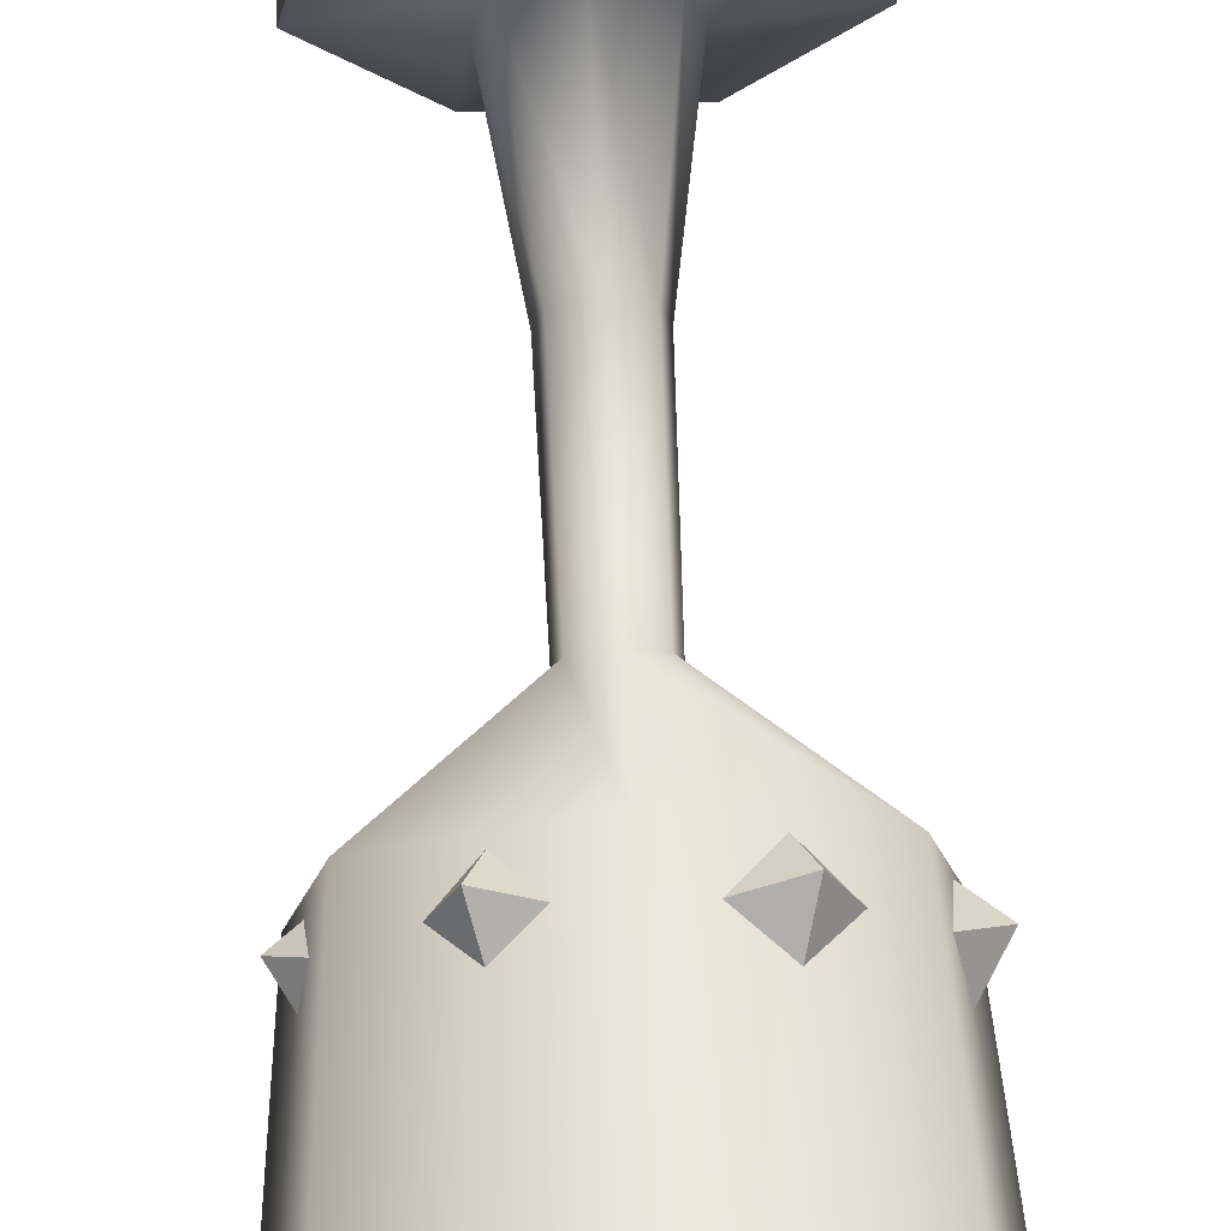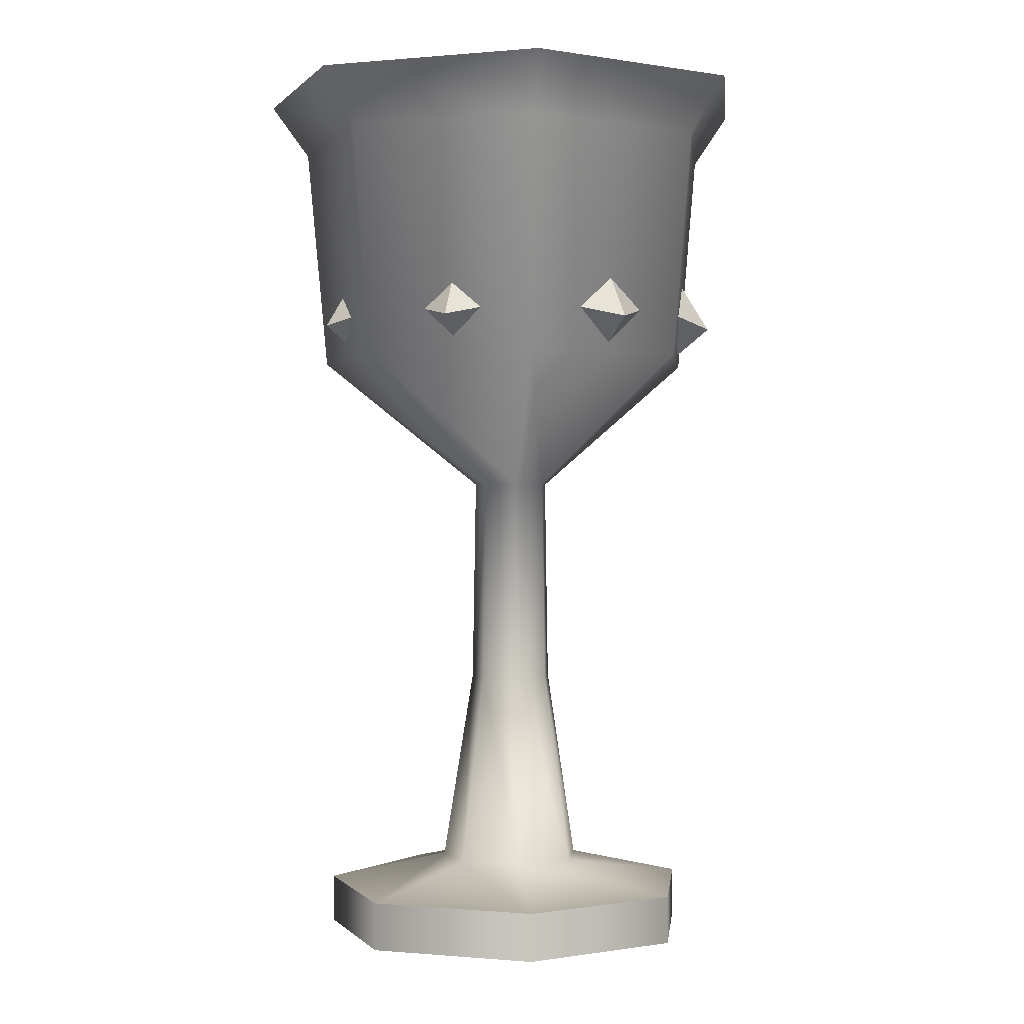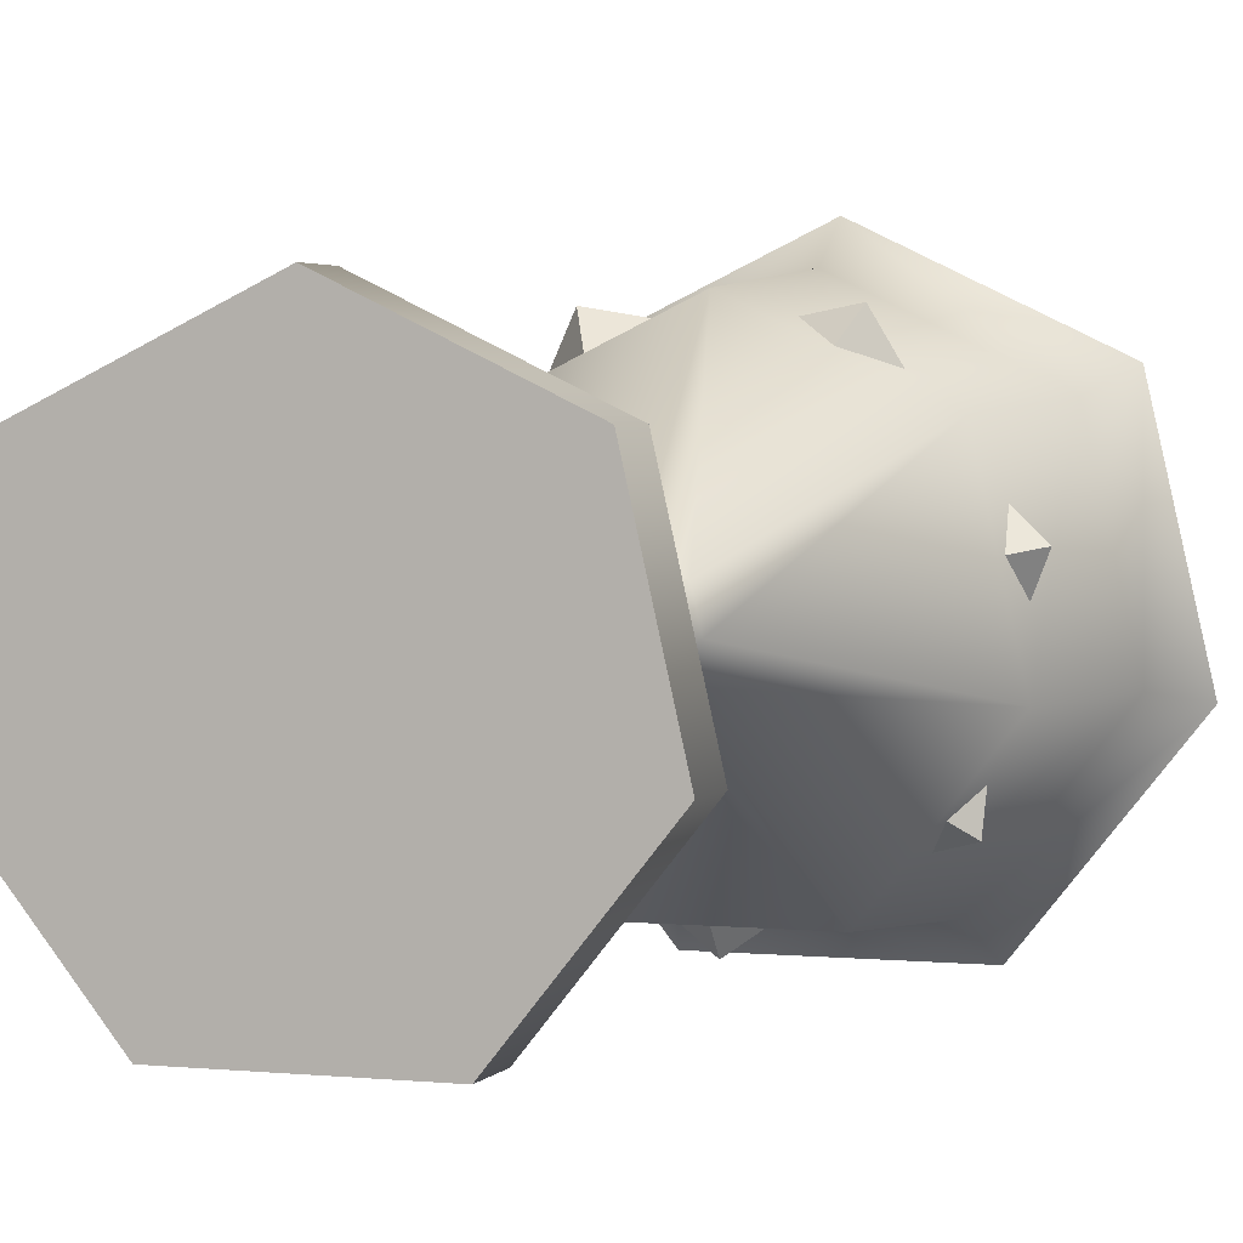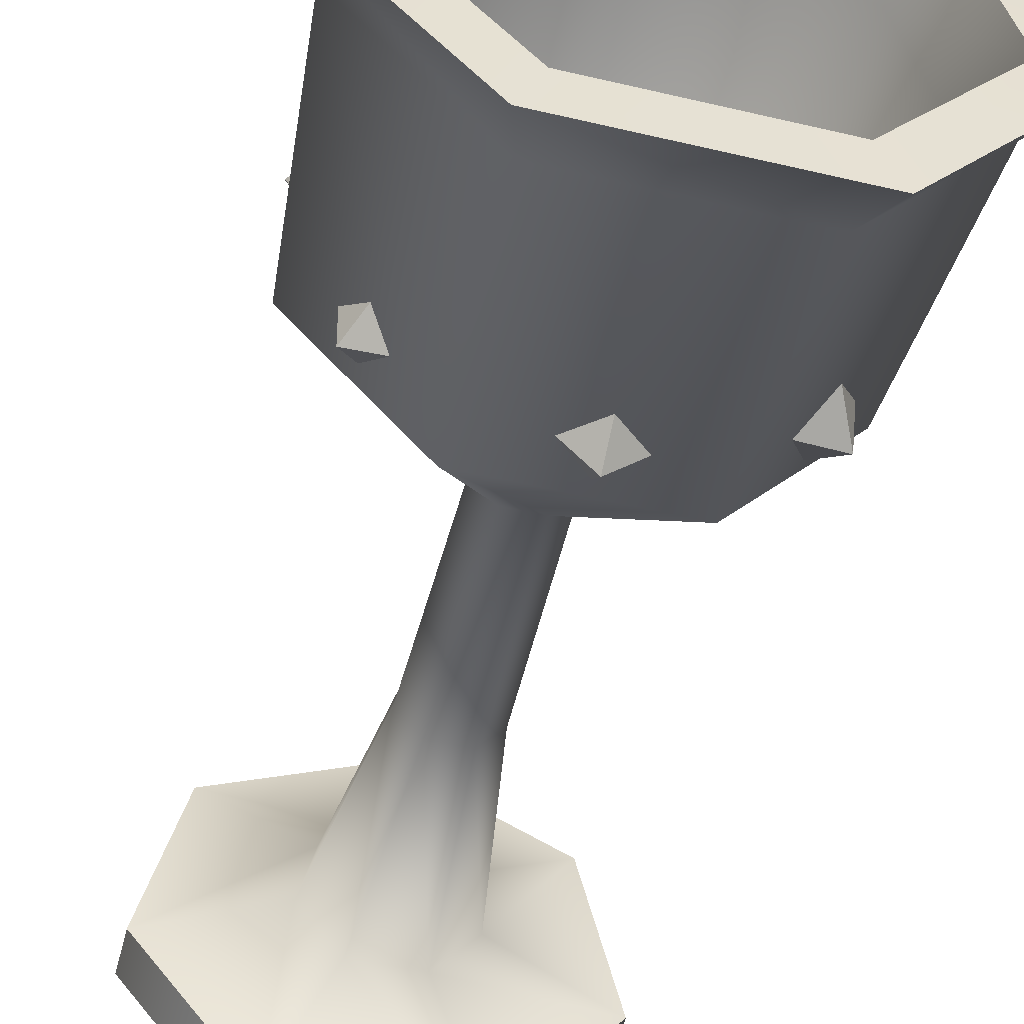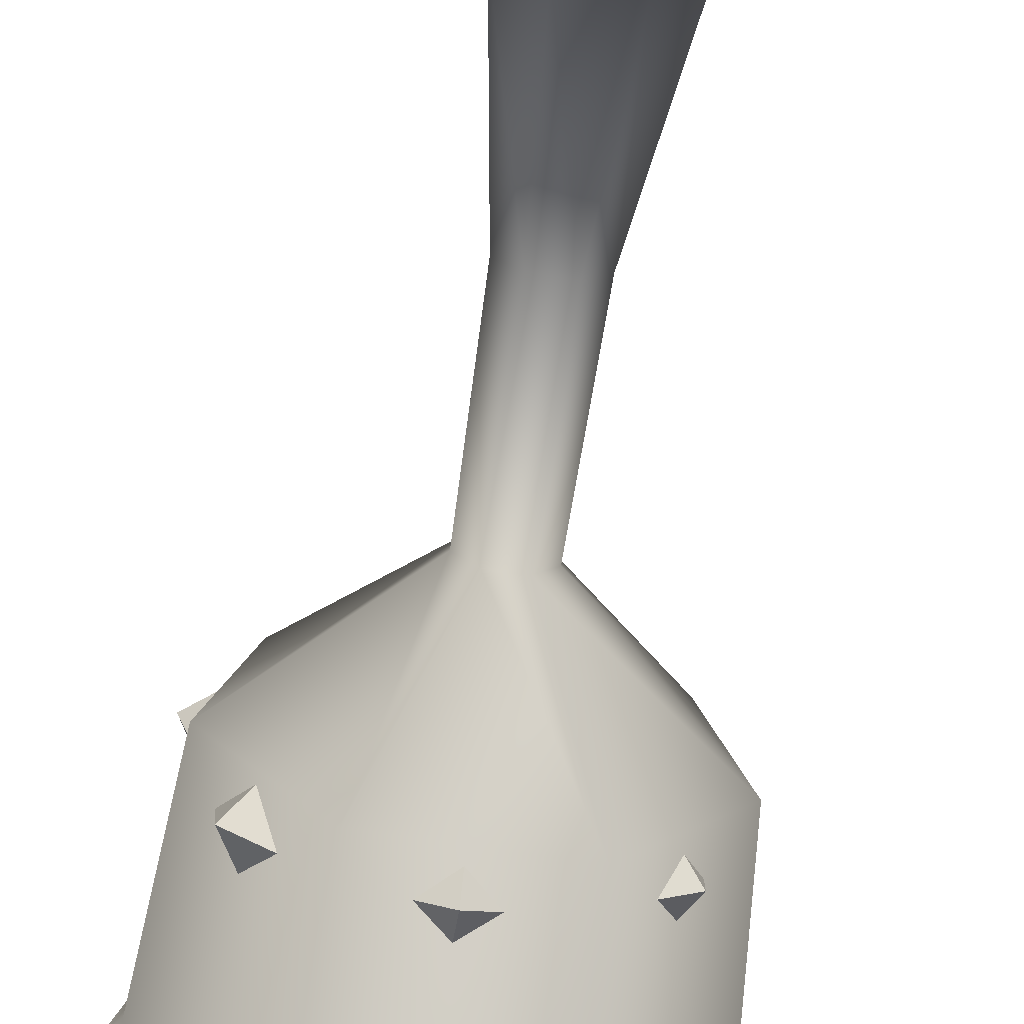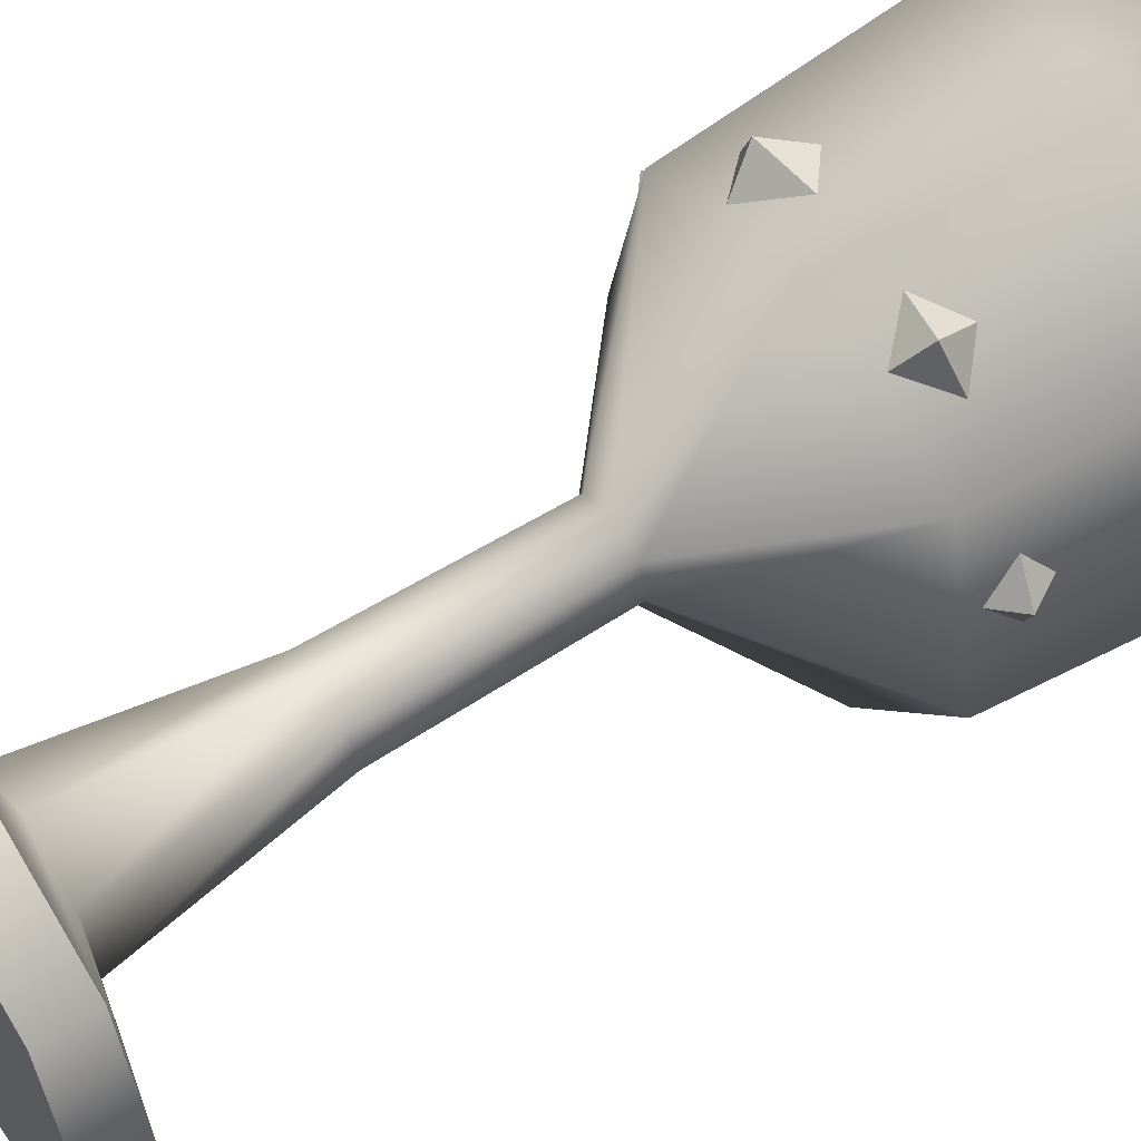
<metadata>
{"format":"obj","ext":"obj","renderer":"f3d","projection":"perspective","resolution":1024,"background":"white","views":[{"elev":72.6,"azim":177.5,"up":"+Z"},{"elev":-0.2,"azim":-160.9,"up":"+Y"},{"elev":3.0,"azim":19.1,"up":"+Z"},{"elev":-53.0,"azim":165.8,"up":"+Z"},{"elev":-70.9,"azim":-8.5,"up":"+Z"},{"elev":56.7,"azim":56.0,"up":"+Z"}]}
</metadata>
<code>
g cathedral_chalice_B
v -0.1004 1.317 -0.3358
v -0.008998 1.293 -0.4019
v -0.009034 1.419 -0.3286
v 0.3955 1.293 0.0997
v 0.3502 1.317 -0.003662
v 0.3017 1.213 0.07935
v -0.008998 1.293 -0.4019
v -0.008998 1.213 -0.306
v 0.08242 1.317 -0.3358
v 0.3502 1.317 -0.003662
v 0.3955 1.293 0.0997
v 0.3206 1.419 0.08027
v -0.008998 1.293 -0.4019
v -0.1004 1.317 -0.3358
v -0.008998 1.213 -0.306
v -0.008998 1.293 -0.4019
v 0.08242 1.317 -0.3358
v -0.009034 1.419 -0.3286
v 0.3955 1.293 0.0997
v 0.3017 1.213 0.07935
v 0.3115 1.317 0.175
v 0.3955 1.293 0.0997
v 0.3115 1.317 0.175
v 0.3206 1.419 0.08027
v -0.1911 1.293 0.3836
v -0.07988 1.317 0.3644
v -0.1489 1.213 0.2974
v -0.07988 1.317 0.3644
v -0.1911 1.293 0.3836
v -0.1574 1.419 0.3117
v -0.1911 1.293 0.3836
v -0.1489 1.213 0.2974
v -0.2441 1.317 0.284
v -0.1911 1.293 0.3836
v -0.2441 1.317 0.284
v -0.1574 1.419 0.3117
v -0.4139 1.293 0.09755
v -0.3303 1.317 0.1733
v -0.32 1.213 0.07769
v -0.3303 1.317 0.1733
v -0.4139 1.293 0.09755
v -0.3391 1.419 0.07851
v -0.4139 1.293 0.09755
v -0.32 1.213 0.07769
v -0.3681 1.317 -0.005575
v -0.4139 1.293 0.09755
v -0.3681 1.317 -0.005575
v -0.3391 1.419 0.07851
v -0.3305 1.293 -0.2487
v -0.3367 1.317 -0.1361
v -0.256 1.213 -0.1883
v -0.3367 1.317 -0.1361
v -0.3305 1.293 -0.2487
v -0.2711 1.419 -0.2037
v -0.3305 1.293 -0.2487
v -0.256 1.213 -0.1883
v -0.2216 1.317 -0.2781
v -0.3305 1.293 -0.2487
v -0.2216 1.317 -0.2781
v -0.2711 1.419 -0.2037
v 0.313 1.293 -0.2481
v 0.2041 1.317 -0.2777
v 0.2383 1.213 -0.1878
v 0.2041 1.317 -0.2777
v 0.313 1.293 -0.2481
v 0.2534 1.419 -0.2032
v 0.313 1.293 -0.2481
v 0.2383 1.213 -0.1878
v 0.319 1.317 -0.1354
v 0.313 1.293 -0.2481
v 0.319 1.317 -0.1354
v 0.2534 1.419 -0.2032
v 0.1708 1.293 0.3847
v 0.2244 1.317 0.2854
v 0.1291 1.213 0.2983
v 0.2244 1.317 0.2854
v 0.1708 1.293 0.3847
v 0.1375 1.419 0.3125
v 0.1708 1.293 0.3847
v 0.1291 1.213 0.2983
v 0.05976 1.317 0.3648
v 0.1708 1.293 0.3847
v 0.05976 1.317 0.3648
v 0.1375 1.419 0.3125
v 6.501e-09 0.1197 0.3872
v 0.2985 0.1197 0.2435
v 0.2985 0.02583 0.2435
v 6.501e-09 0.02583 0.3872
v -0.2985 0.1197 0.2435
v -0.2985 0.02583 0.2435
v 0.2985 0.1197 0.2435
v 0.3722 0.1197 -0.07953
v 0.3722 0.02583 -0.07953
v 0.2985 0.02583 0.2435
v 0.3722 0.1197 -0.07953
v 0.1656 0.1197 -0.3385
v 0.1656 0.02583 -0.3385
v 0.3722 0.02583 -0.07953
v 0.1656 0.1197 -0.3385
v -0.1656 0.1197 -0.3385
v -0.1656 0.02583 -0.3385
v 0.1656 0.02583 -0.3385
v -0.1656 0.1197 -0.3385
v -0.3722 0.1197 -0.07953
v -0.3722 0.02583 -0.07953
v -0.1656 0.02583 -0.3385
v 0.3722 0.02583 -0.07953
v 0.1656 0.02583 -0.3385
v -0.1656 0.02583 -0.3385
v -0.3722 0.02583 -0.07953
v -0.2985 0.02583 0.2435
v 0.2985 0.02583 0.2435
v 6.501e-09 0.02583 0.3872
v -0.3722 0.1197 -0.07953
v -0.2985 0.1197 0.2435
v -0.2985 0.02583 0.2435
v -0.3722 0.02583 -0.07953
v 0.31 1.226 0.2519
v 0.07509 0.966 0.003375
v 0.06022 0.966 0.06854
v 0.3866 1.226 -0.08353
v 0.342 1.677 0.2754
v 0.4265 1.677 -0.09469
v 0.4009 1.782 0.3186
v 0.4999 1.782 -0.1152
v -0.06542 0.5554 0.07236
v 2.451e-09 0.1728 0.1611
v -0.1125 0.1728 0.107
v 1.425e-09 0.5554 0.1039
v 0.1125 0.1728 0.107
v -0.06022 0.966 0.06854
v 0.06542 0.5554 0.07236
v 1.312e-09 0.966 0.09754
v -0.31 1.226 0.2519
v 0.06022 0.966 0.06854
v 6.752e-09 1.226 0.4012
v -0.342 1.677 0.2754
v 0.31 1.226 0.2519
v 7.451e-09 1.677 0.4402
v -0.4009 1.782 0.3186
v 0.342 1.677 0.2754
v 8.732e-09 1.782 0.5117
v 0.4009 1.782 0.3186
v -0.08158 0.5554 0.001565
v -0.1125 0.1728 0.107
v -0.1403 0.1728 -0.01483
v -0.06542 0.5554 0.07236
v -0.07509 0.966 0.003375
v -0.06022 0.966 0.06854
v -0.03631 0.5554 -0.05521
v -0.1403 0.1728 -0.01483
v -0.06246 0.1728 -0.1125
v -0.08158 0.5554 0.001565
v -0.03342 0.966 -0.04888
v -0.07509 0.966 0.003375
v -0.172 1.226 -0.3525
v -0.3866 1.226 -0.08353
v -0.06022 0.966 0.06854
v -0.1898 1.677 -0.3915
v -0.31 1.226 0.2519
v -0.4265 1.677 -0.09469
v -0.2225 1.782 -0.463
v -0.342 1.677 0.2754
v -0.4999 1.782 -0.1152
v -0.4009 1.782 0.3186
v 0.08158 0.5554 0.001565
v 0.06246 0.1728 -0.1125
v 0.1403 0.1728 -0.01483
v 0.03631 0.5554 -0.05521
v -0.06246 0.1728 -0.1125
v 0.07509 0.966 0.003375
v -0.03631 0.5554 -0.05521
v 0.03342 0.966 -0.04888
v 0.3866 1.226 -0.08353
v -0.03342 0.966 -0.04888
v 0.172 1.226 -0.3525
v 0.4265 1.677 -0.09469
v -0.172 1.226 -0.3525
v 0.1898 1.677 -0.3915
v 0.4999 1.782 -0.1152
v -0.1898 1.677 -0.3915
v 0.2225 1.782 -0.463
v -0.2225 1.782 -0.463
v 0.06542 0.5554 0.07236
v 0.1403 0.1728 -0.01483
v 0.1125 0.1728 0.107
v 0.08158 0.5554 0.001565
v 0.06022 0.966 0.06854
v 0.07509 0.966 0.003375
v 0.1827 1.788 -0.376
v 0.1672 1.643 -0.3421
v -0.1672 1.643 -0.3421
v -0.1827 1.788 -0.376
v -0.3758 1.643 -0.08053
v -0.4106 1.788 -0.09024
v -0.3287 1.361 -0.0674
v -0.1804 1.079 -0.026
v -0.1447 1.079 0.1305
v -0.2636 1.361 0.2179
v -0.3758 1.643 -0.08053
v -0.3014 1.643 0.2456
v 0.3293 1.788 0.2661
v 0.3014 1.643 0.2456
v 0.3758 1.643 -0.08053
v 0.4106 1.788 -0.09024
v 0.1672 1.643 -0.3421
v 0.1827 1.788 -0.376
v -0.3293 1.788 0.2661
v -0.3014 1.643 0.2456
v 6.565e-09 1.643 0.3907
v 7.172e-09 1.788 0.4246
v 0.3014 1.643 0.2456
v 0.3293 1.788 0.2661
v -0.4106 1.788 -0.09024
v -0.3758 1.643 -0.08053
v -0.3014 1.643 0.2456
v -0.3293 1.788 0.2661
v -0.1804 1.079 -0.026
v -0.08028 1.079 -0.1515
v 0.08028 1.079 -0.1515
v 0.1804 1.079 -0.026
v -0.1447 1.079 0.1305
v 0.1447 1.079 0.1305
v 3.151e-09 1.079 0.2002
v 0.1463 1.361 -0.2962
v 0.08028 1.079 -0.1515
v -0.08028 1.079 -0.1515
v -0.1463 1.361 -0.2962
v 0.1672 1.643 -0.3421
v -0.1804 1.079 -0.026
v -0.1672 1.643 -0.3421
v -0.3287 1.361 -0.0674
v -0.3758 1.643 -0.08053
v 0.2636 1.361 0.2179
v 0.1447 1.079 0.1305
v 0.1804 1.079 -0.026
v 0.3287 1.361 -0.0674
v 0.3014 1.643 0.2456
v 0.08028 1.079 -0.1515
v 0.3758 1.643 -0.08053
v 0.1463 1.361 -0.2962
v 0.1672 1.643 -0.3421
v -0.2636 1.361 0.2179
v -0.1447 1.079 0.1305
v 3.151e-09 1.079 0.2002
v 5.742e-09 1.361 0.3448
v -0.3014 1.643 0.2456
v 0.1447 1.079 0.1305
v 6.565e-09 1.643 0.3907
v 0.2636 1.361 0.2179
v 0.3014 1.643 0.2456
v -0.4009 1.782 0.3186
v 7.172e-09 1.788 0.4246
v 8.732e-09 1.782 0.5117
v -0.3293 1.788 0.2661
v 0.3293 1.788 0.2661
v -0.4999 1.782 -0.1152
v 0.4009 1.782 0.3186
v -0.4106 1.788 -0.09024
v 0.4106 1.788 -0.09024
v -0.2225 1.782 -0.463
v 0.4999 1.782 -0.1152
v -0.1827 1.788 -0.376
v 0.1827 1.788 -0.376
v 0.2225 1.782 -0.463
v -0.1125 0.1728 0.107
v 2.451e-09 0.1728 0.1611
v 6.501e-09 0.1197 0.3872
v -0.2985 0.1197 0.2435
v 0.2985 0.1197 0.2435
v -0.1403 0.1728 -0.01483
v 0.1125 0.1728 0.107
v -0.3722 0.1197 -0.07953
v 0.3722 0.1197 -0.07953
v -0.06246 0.1728 -0.1125
v 0.1403 0.1728 -0.01483
v -0.1656 0.1197 -0.3385
v 0.1656 0.1197 -0.3385
v 0.06246 0.1728 -0.1125
g cathedral_chalice_B_0
f 3 2 1
f 6 5 4
f 9 8 7
f 12 11 10
f 15 14 13
f 18 17 16
f 21 20 19
f 24 23 22
f 27 26 25
f 30 29 28
f 33 32 31
f 36 35 34
f 39 38 37
f 42 41 40
f 45 44 43
f 48 47 46
f 51 50 49
f 54 53 52
f 57 56 55
f 60 59 58
f 63 62 61
f 66 65 64
f 69 68 67
f 72 71 70
f 75 74 73
f 78 77 76
f 81 80 79
f 84 83 82
f 87 86 85
f 88 87 85
f 88 85 89
f 90 88 89
f 93 92 91
f 94 93 91
f 97 96 95
f 98 97 95
f 101 100 99
f 102 101 99
f 105 104 103
f 106 105 103
f 109 108 107
f 107 110 109
f 107 111 110
f 107 112 111
f 112 113 111
f 116 115 114
f 117 116 114
f 120 119 118
f 119 121 118
f 118 121 122
f 121 123 122
f 122 123 124
f 123 125 124
f 128 127 126
f 127 129 126
f 127 130 129
f 126 129 131
f 130 132 129
f 129 133 131
f 129 132 133
f 131 133 134
f 132 135 133
f 133 136 134
f 133 135 136
f 134 136 137
f 135 138 136
f 136 139 137
f 136 138 139
f 137 139 140
f 138 141 139
f 139 142 140
f 139 141 142
f 141 143 142
f 146 145 144
f 145 147 144
f 144 147 148
f 147 149 148
f 152 151 150
f 151 153 150
f 150 153 154
f 153 155 154
f 154 155 156
f 155 157 156
f 155 158 157
f 156 157 159
f 158 160 157
f 157 161 159
f 157 160 161
f 159 161 162
f 160 163 161
f 161 164 162
f 161 163 164
f 163 165 164
f 168 167 166
f 167 169 166
f 167 170 169
f 166 169 171
f 170 172 169
f 169 173 171
f 169 172 173
f 171 173 174
f 172 175 173
f 173 176 174
f 173 175 176
f 174 176 177
f 175 178 176
f 176 179 177
f 176 178 179
f 177 179 180
f 178 181 179
f 179 182 180
f 179 181 182
f 181 183 182
f 186 185 184
f 185 187 184
f 184 187 188
f 187 189 188
f 192 191 190
f 193 192 190
f 194 192 193
f 195 194 193
f 198 197 196
f 199 198 196
f 199 196 200
f 201 199 200
f 204 203 202
f 205 204 202
f 206 204 205
f 207 206 205
f 210 209 208
f 211 210 208
f 212 210 211
f 213 212 211
f 216 215 214
f 217 216 214
f 220 219 218
f 218 221 220
f 218 222 221
f 222 223 221
f 222 224 223
f 227 226 225
f 228 227 225
f 228 225 229
f 230 227 228
f 231 228 229
f 232 230 228
f 232 228 231
f 233 232 231
f 236 235 234
f 237 236 234
f 237 234 238
f 239 236 237
f 240 237 238
f 241 239 237
f 241 237 240
f 242 241 240
f 245 244 243
f 246 245 243
f 246 243 247
f 248 245 246
f 249 246 247
f 250 248 246
f 250 246 249
f 251 250 249
f 254 253 252
f 253 255 252
f 256 253 254
f 252 255 257
f 258 256 254
f 255 259 257
f 260 256 258
f 257 259 261
f 262 260 258
f 259 263 261
f 264 260 262
f 261 263 265
f 265 264 262
f 263 264 265
f 268 267 266
f 269 268 266
f 268 270 267
f 269 266 271
f 270 272 267
f 273 269 271
f 270 274 272
f 273 271 275
f 274 276 272
f 277 273 275
f 274 278 276
f 277 275 279
f 278 279 276
f 278 277 279

</code>
